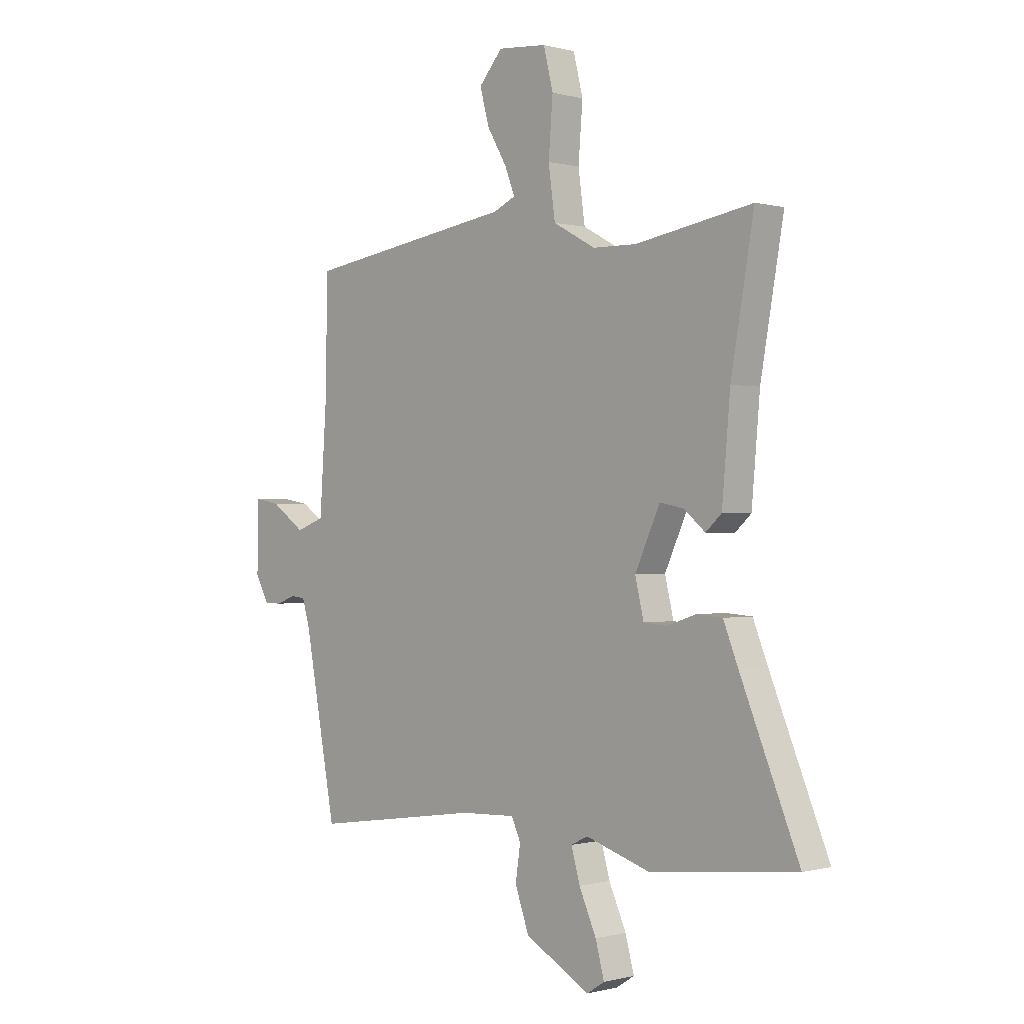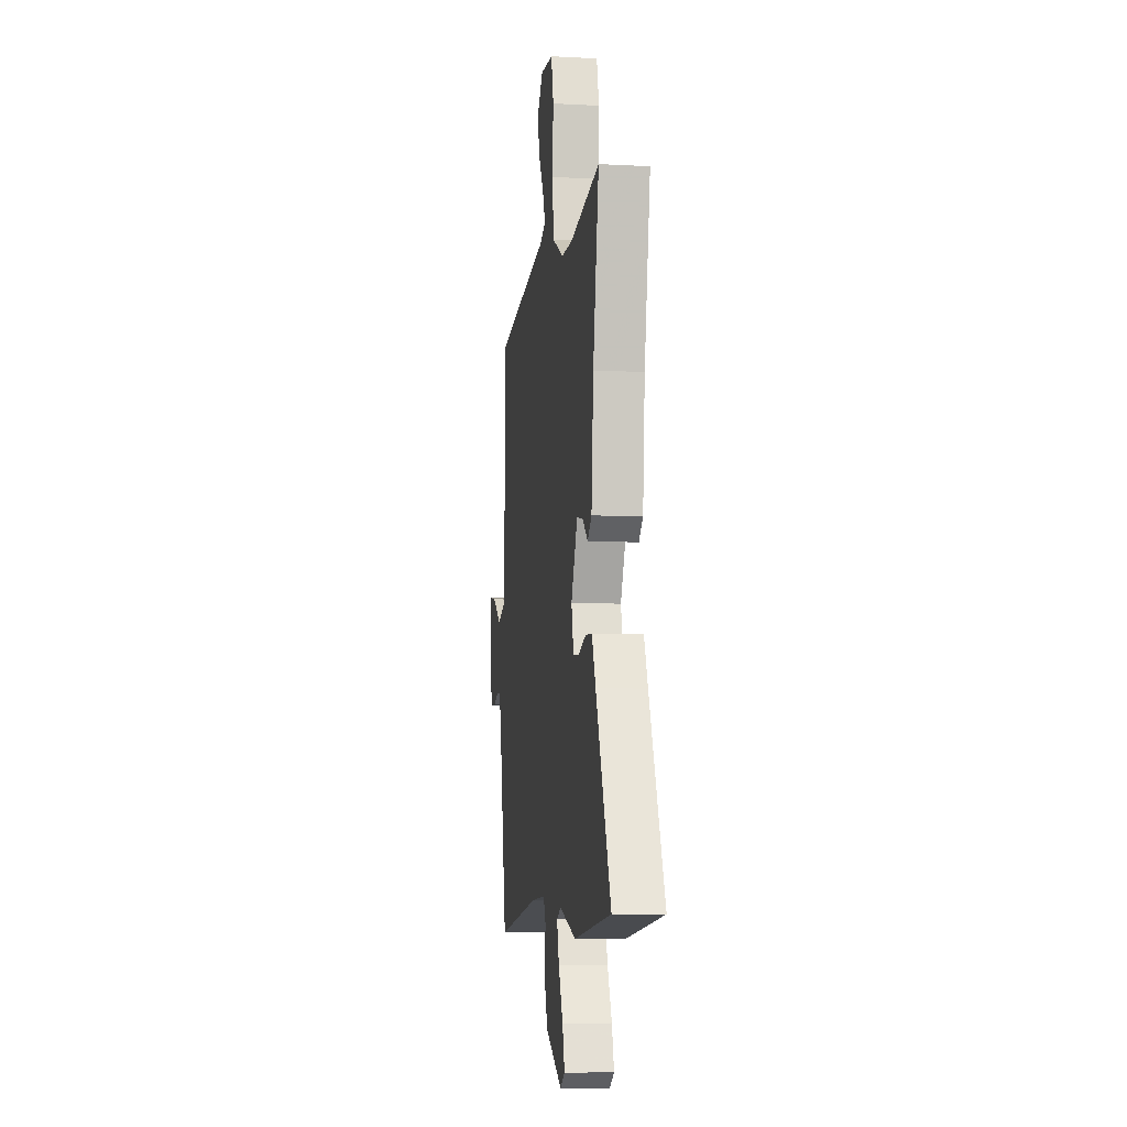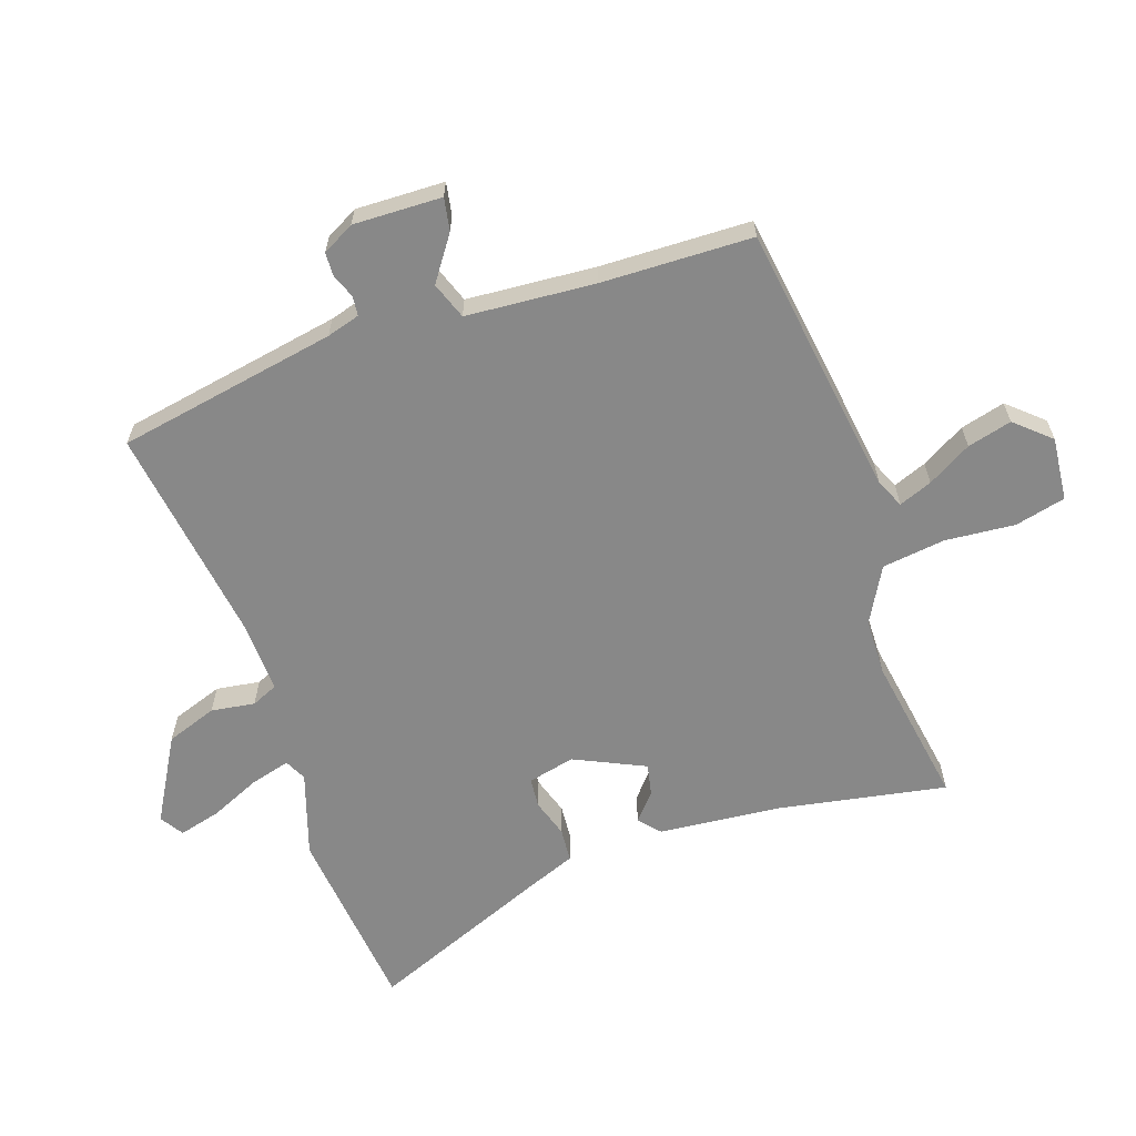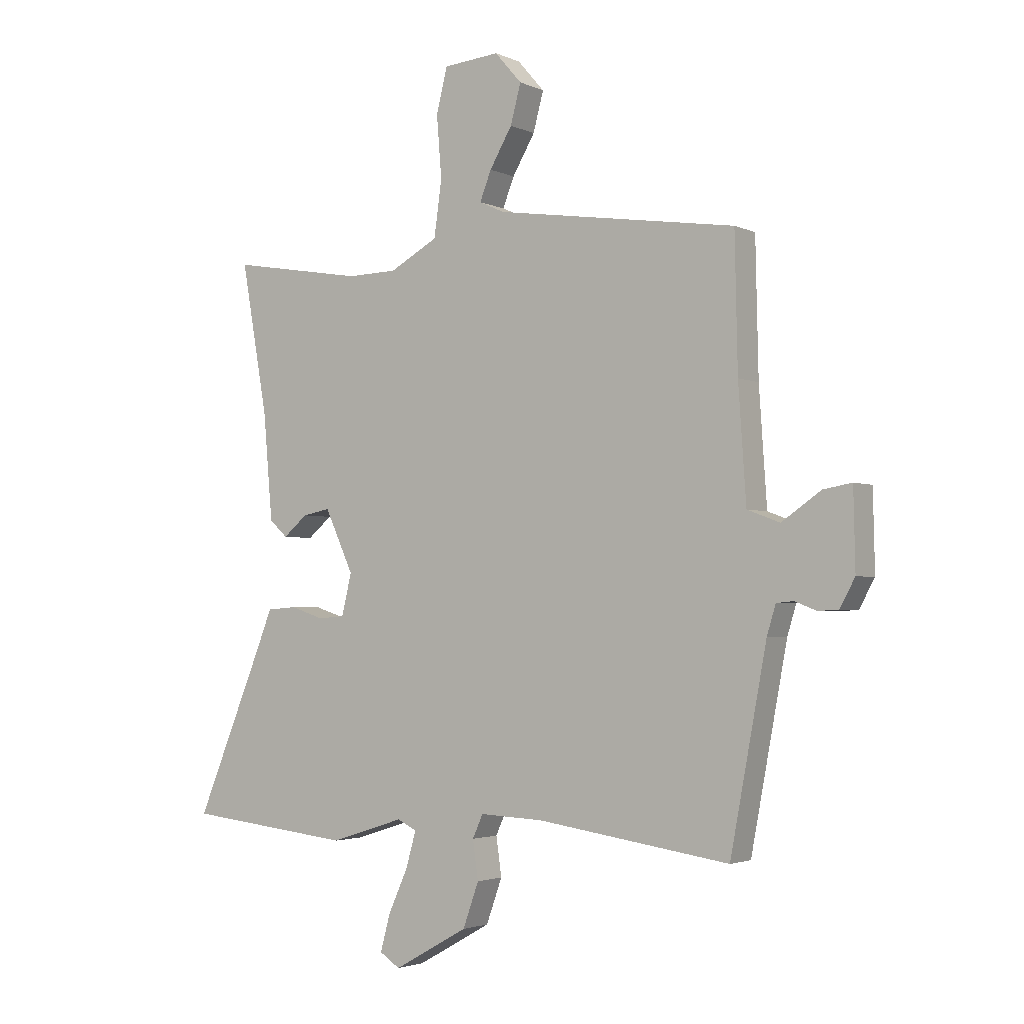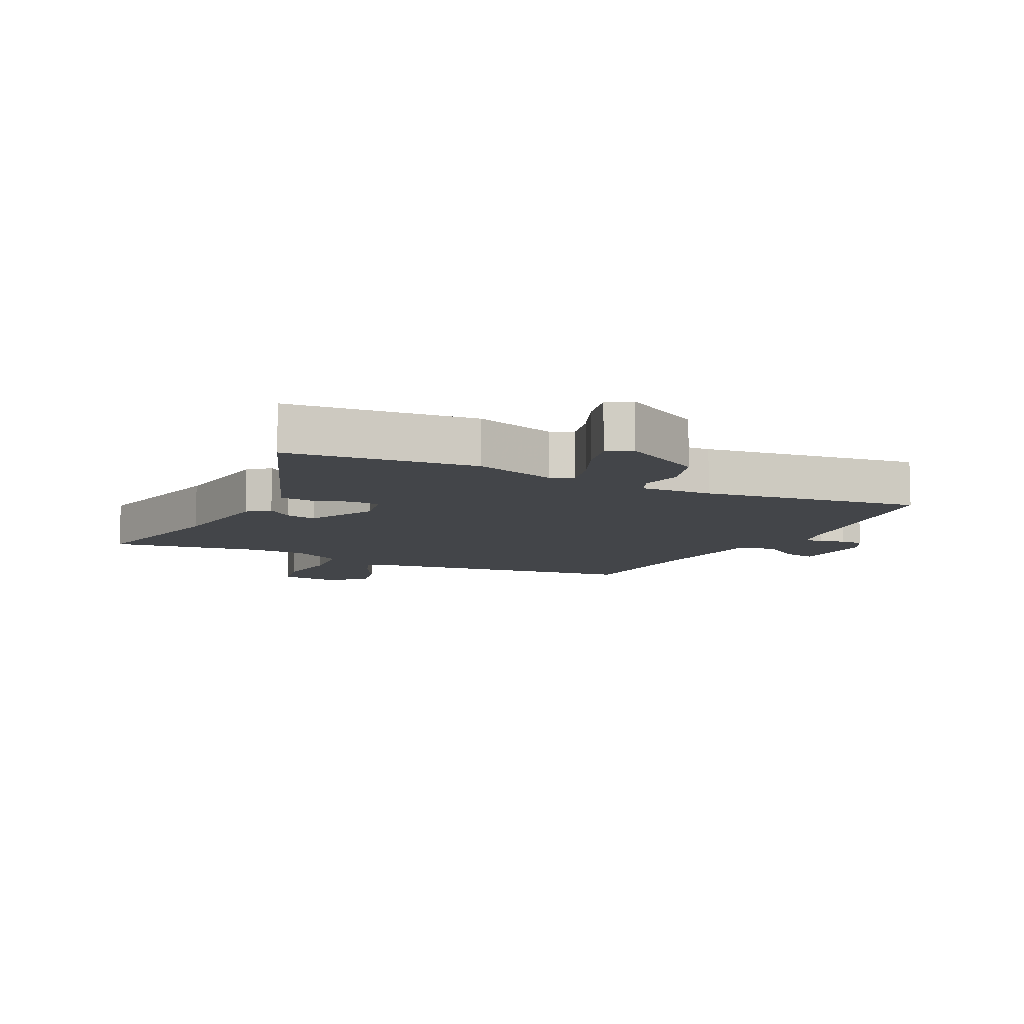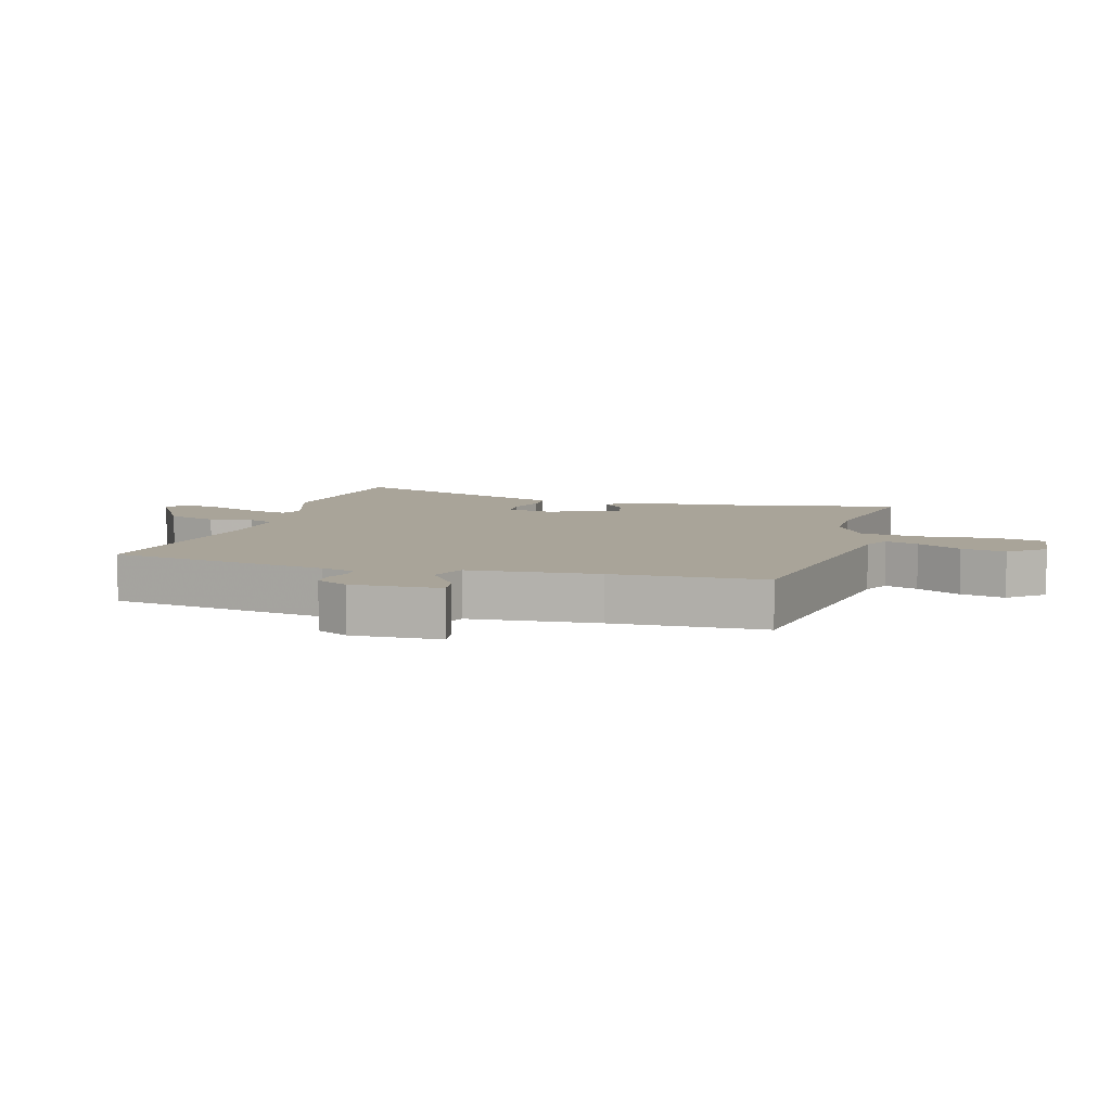
<metadata>
{"format":"obj","ext":"obj","renderer":"f3d","projection":"perspective","resolution":1024,"background":"white","views":[{"elev":-0.3,"azim":45.8,"up":"+Z"},{"elev":-7.9,"azim":81.6,"up":"+Z"},{"elev":-62.9,"azim":-71.5,"up":"+Y"},{"elev":-2.7,"azim":-146.4,"up":"+Z"},{"elev":-8.8,"azim":152.5,"up":"+Y"},{"elev":7.2,"azim":-74.4,"up":"+Y"}]}
</metadata>
<code>
v 0.305 0.07 0.467
v 0.548 0.07 0.508
v 0.5 0.07 0.237
v 0.483 0.07 0.043
v 0.45 0.07 0.013
v 0.406 0.07 0.05
v 0.356 0.07 0.06
v 0.304 0.07 -0.053
v 0.322 0.07 -0.128
v 0.37 0.07 -0.132
v 0.431 0.07 -0.112
v 0.485 0.07 -0.116
v 0.515 0.07 -0.191
v 0.637 0.07 -0.485
v 0.334 0.07 -0.518
v 0.199 0.07 -0.475
v 0.164 0.07 -0.492
v 0.182 0.07 -0.556
v 0.218 0.07 -0.636
v 0.236 0.07 -0.703
v 0.199 0.07 -0.727
v 0.064 0.07 -0.651
v 0.035 0.07 -0.57
v 0.045 0.07 -0.5
v 0.026 0.07 -0.458
v -0.09 0.07 -0.463
v -0.44 0.07 -0.514
v -0.506 0.07 -0.162
v -0.522 0.07 -0.109
v -0.553 0.07 -0.106
v -0.592 0.07 -0.121
v -0.629 0.07 -0.12
v -0.657 0.07 -0.069
v -0.654 0.07 0.073
v -0.602 0.07 0.064
v -0.531 0.07 0.015
v -0.472 0.07 0.037
v -0.458 0.07 0.243
v -0.453 0.07 0.484
v -0.015 0.07 0.549
v 0.031 0.07 0.57
v 0.01 0.07 0.623
v -0.031 0.07 0.693
v -0.05 0.07 0.764
v -0.001 0.07 0.82
v 0.101 0.07 0.811
v 0.121 0.07 0.73
v 0.112 0.07 0.618
v 0.126 0.07 0.517
v 0.214 0.07 0.469
v 0.305 0 0.467
v 0.548 0 0.508
v 0.5 0 0.237
v 0.483 0 0.043
v 0.45 0 0.013
v 0.406 0 0.05
v 0.356 0 0.06
v 0.304 0 -0.053
v 0.322 0 -0.128
v 0.37 0 -0.132
v 0.431 0 -0.112
v 0.485 0 -0.116
v 0.515 0 -0.191
v 0.637 0 -0.485
v 0.334 0 -0.518
v 0.199 0 -0.475
v 0.164 0 -0.492
v 0.182 0 -0.556
v 0.218 0 -0.636
v 0.236 0 -0.703
v 0.199 0 -0.727
v 0.064 0 -0.651
v 0.035 0 -0.57
v 0.045 0 -0.5
v 0.026 0 -0.458
v -0.09 0 -0.463
v -0.44 0 -0.514
v -0.506 0 -0.162
v -0.522 0 -0.109
v -0.553 0 -0.106
v -0.592 0 -0.121
v -0.629 0 -0.12
v -0.657 0 -0.069
v -0.654 0 0.073
v -0.602 0 0.064
v -0.531 0 0.015
v -0.472 0 0.037
v -0.458 0 0.243
v -0.453 0 0.484
v -0.015 0 0.549
v 0.031 0 0.57
v 0.01 0 0.623
v -0.031 0 0.693
v -0.05 0 0.764
v -0.001 0 0.82
v 0.101 0 0.811
v 0.121 0 0.73
v 0.112 0 0.618
v 0.126 0 0.517
v 0.214 0 0.469
f 45 46 47 48
f 45 48 49
f 42 43 44 45
f 41 42 45 49
f 40 41 49
f 38 39 40 49
f 37 38 49 50
f 33 34 35 36
f 33 36 37
f 30 31 32 33
f 29 30 33 37
f 28 29 37 50
f 26 27 28 50
f 21 22 23 24
f 21 24 25
f 18 19 20 21
f 17 18 21 25
f 16 17 25
f 13 14 15 16
f 13 16 25
f 10 11 12 13
f 9 10 13 25
f 8 9 25 26
f 3 4 5 6
f 1 2 3 6
f 1 6 7
f 8 26 50
f 1 7 8 50
f 98 97 96 95
f 99 98 95
f 95 94 93 92
f 99 95 92 91
f 99 91 90
f 99 90 89 88
f 100 99 88 87
f 86 85 84 83
f 87 86 83
f 83 82 81 80
f 87 83 80 79
f 100 87 79 78
f 100 78 77 76
f 74 73 72 71
f 75 74 71
f 71 70 69 68
f 75 71 68 67
f 75 67 66
f 66 65 64 63
f 75 66 63
f 63 62 61 60
f 75 63 60 59
f 76 75 59 58
f 56 55 54 53
f 56 53 52 51
f 57 56 51
f 100 76 58
f 100 58 57 51
f 1 51 52 2
f 2 52 53 3
f 3 53 54 4
f 4 54 55 5
f 5 55 56 6
f 6 56 57 7
f 7 57 58 8
f 8 58 59 9
f 9 59 60 10
f 10 60 61 11
f 11 61 62 12
f 12 62 63 13
f 13 63 64 14
f 14 64 65 15
f 15 65 66 16
f 16 66 67 17
f 17 67 68 18
f 18 68 69 19
f 19 69 70 20
f 20 70 71 21
f 21 71 72 22
f 22 72 73 23
f 23 73 74 24
f 24 74 75 25
f 25 75 76 26
f 26 76 77 27
f 27 77 78 28
f 28 78 79 29
f 29 79 80 30
f 30 80 81 31
f 31 81 82 32
f 32 82 83 33
f 33 83 84 34
f 34 84 85 35
f 35 85 86 36
f 36 86 87 37
f 37 87 88 38
f 38 88 89 39
f 39 89 90 40
f 40 90 91 41
f 41 91 92 42
f 42 92 93 43
f 43 93 94 44
f 44 94 95 45
f 45 95 96 46
f 46 96 97 47
f 47 97 98 48
f 48 98 99 49
f 49 99 100 50
f 50 100 51 1

</code>
